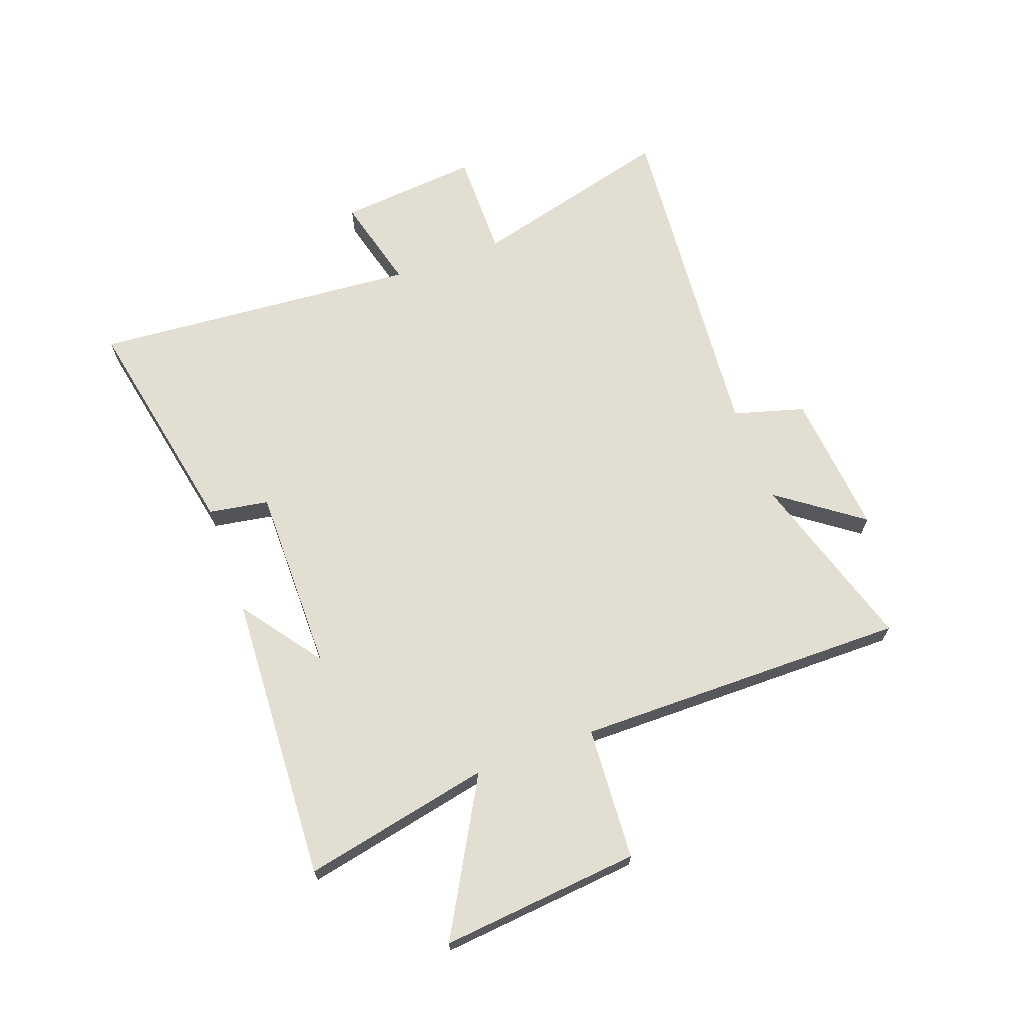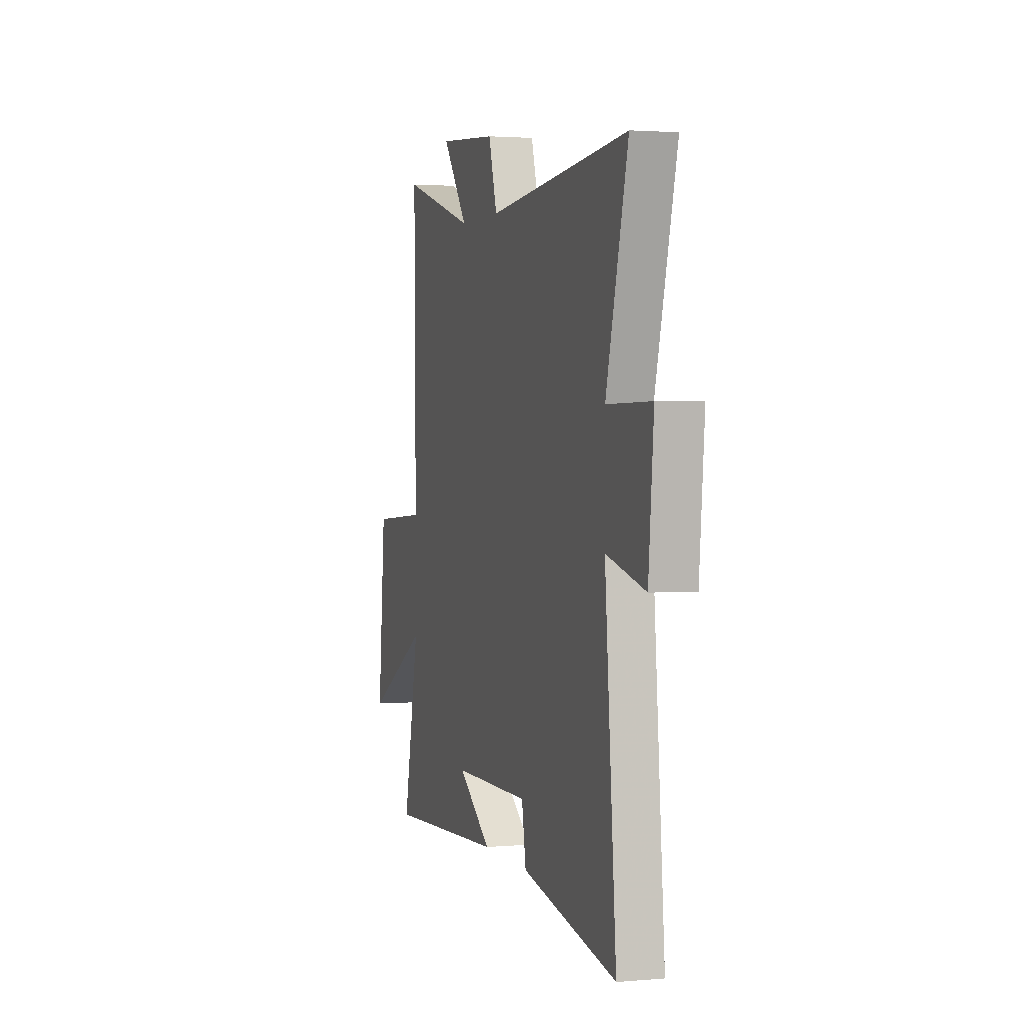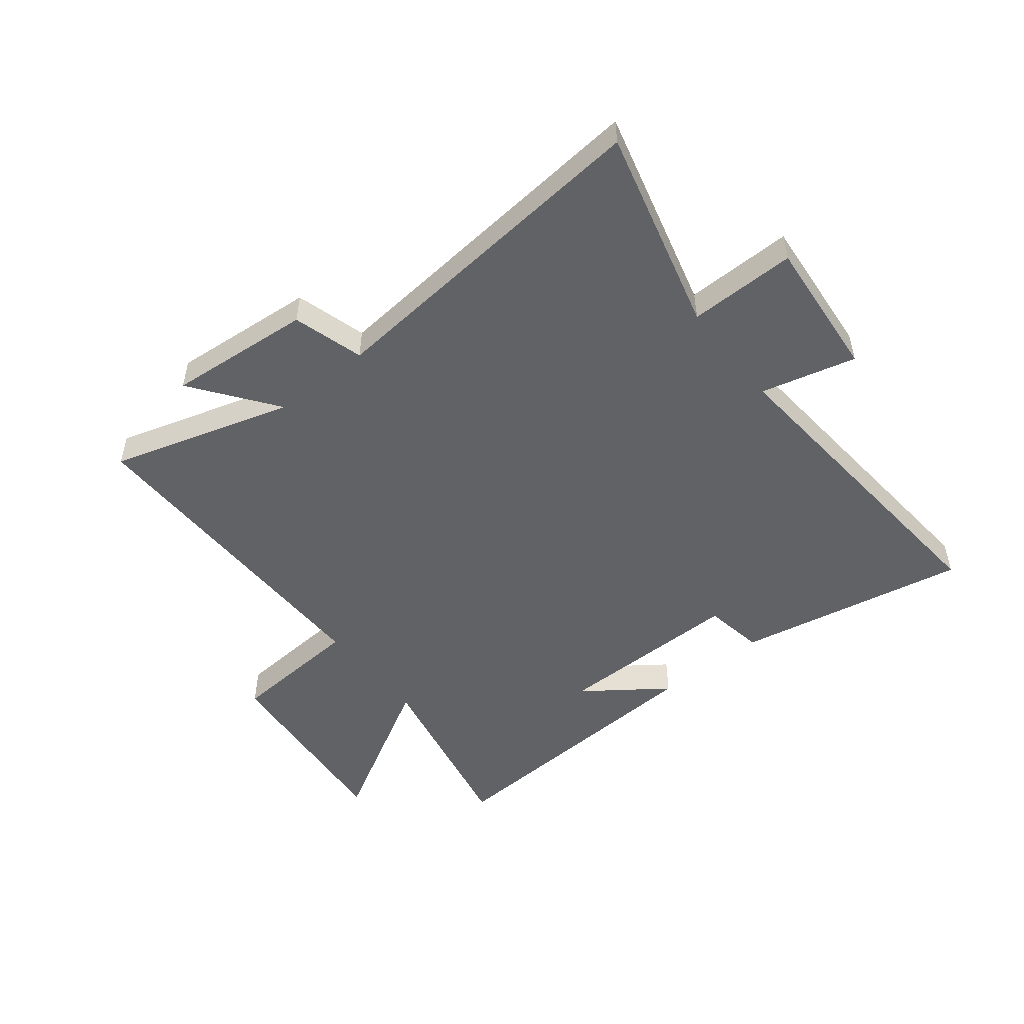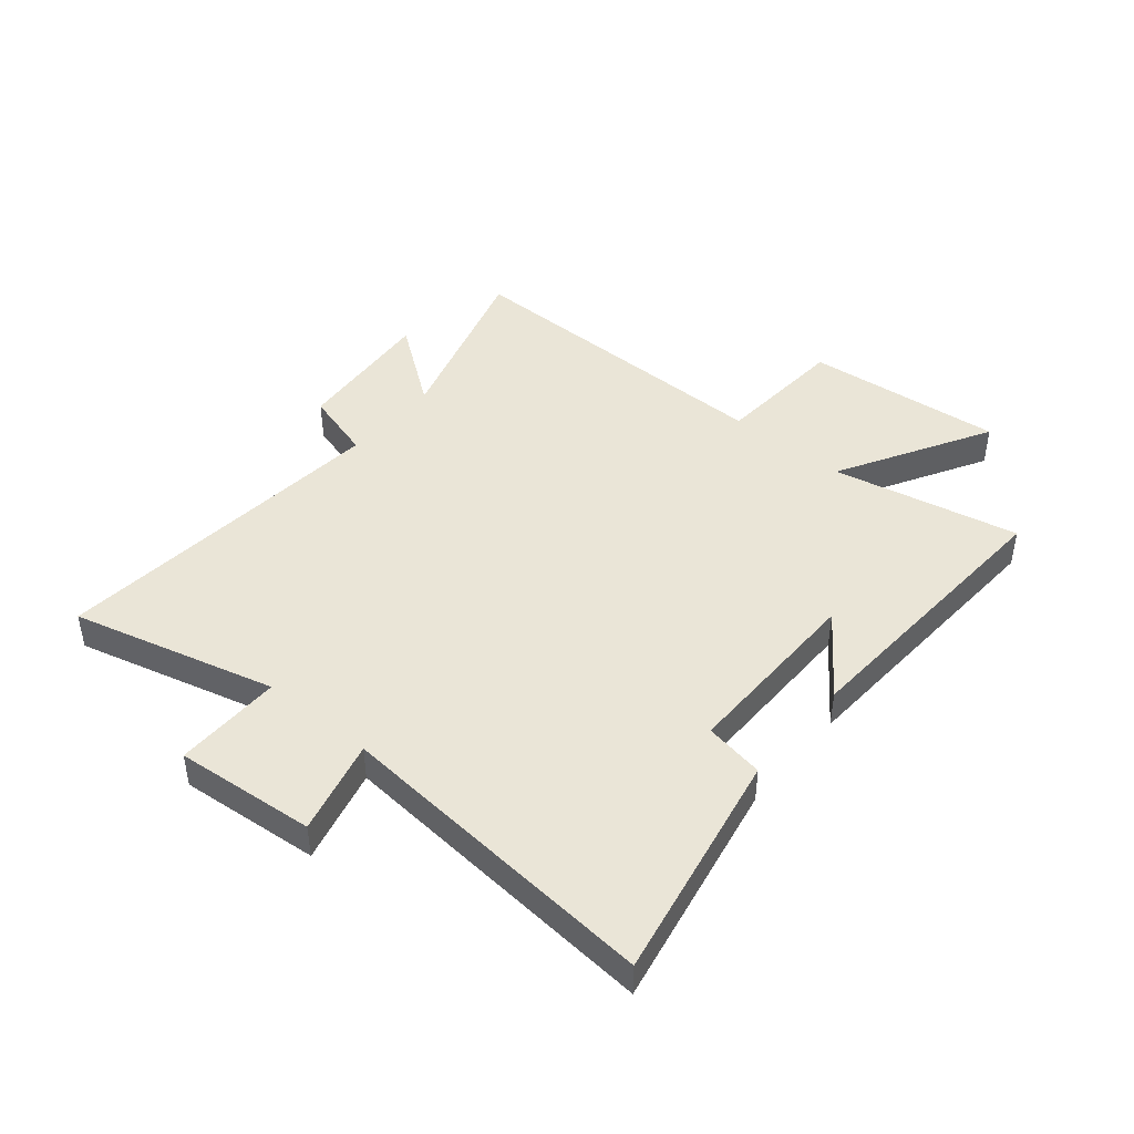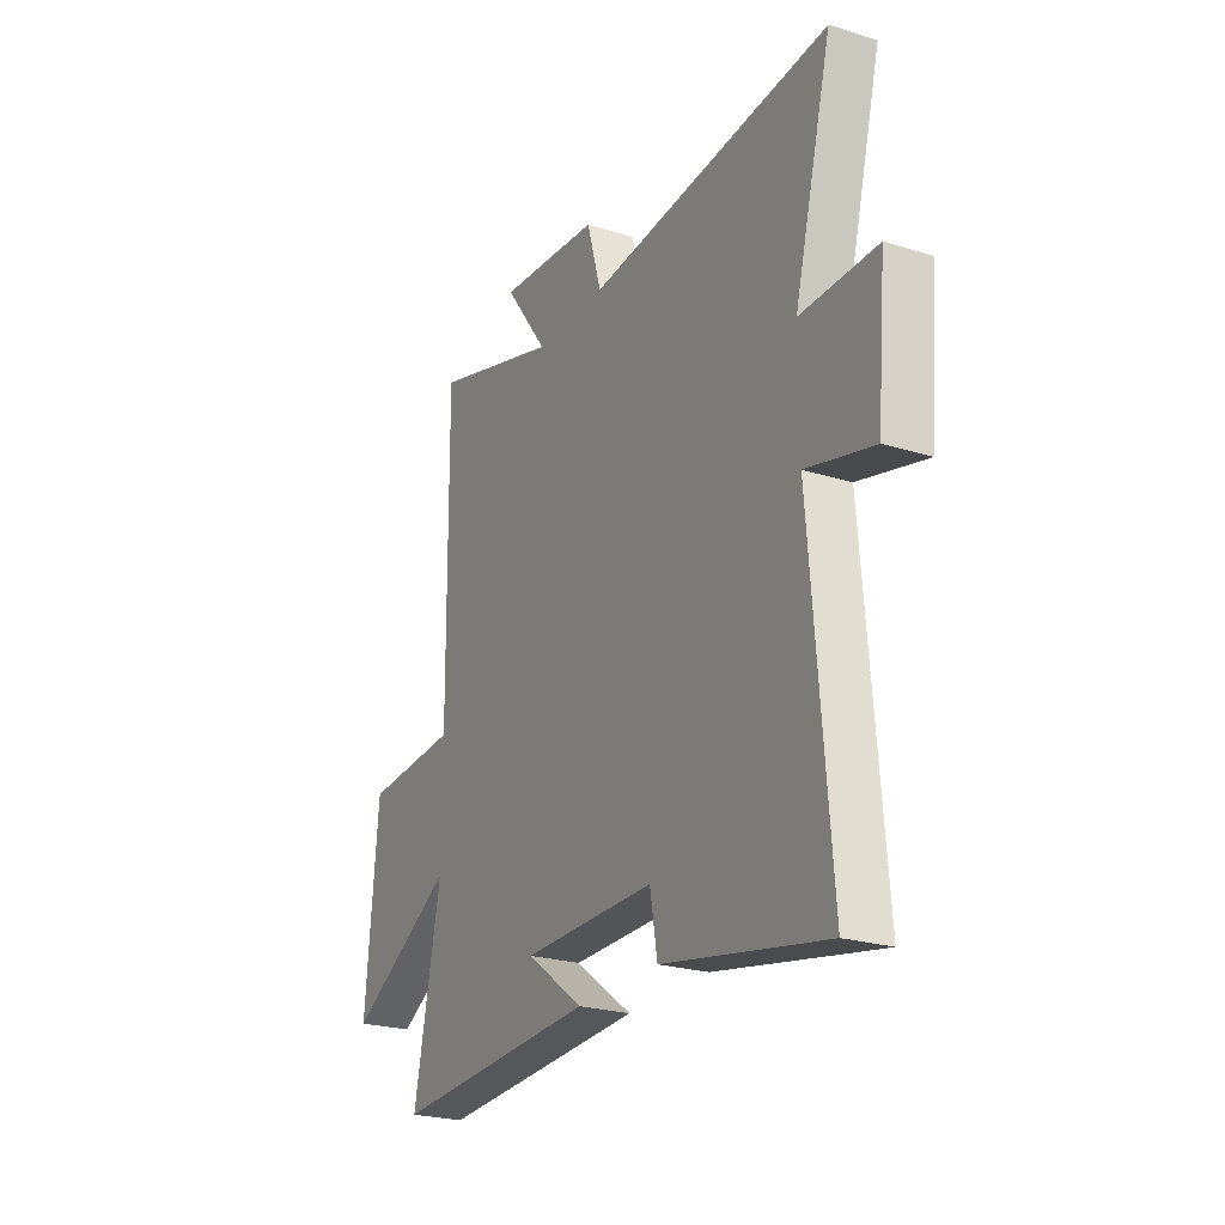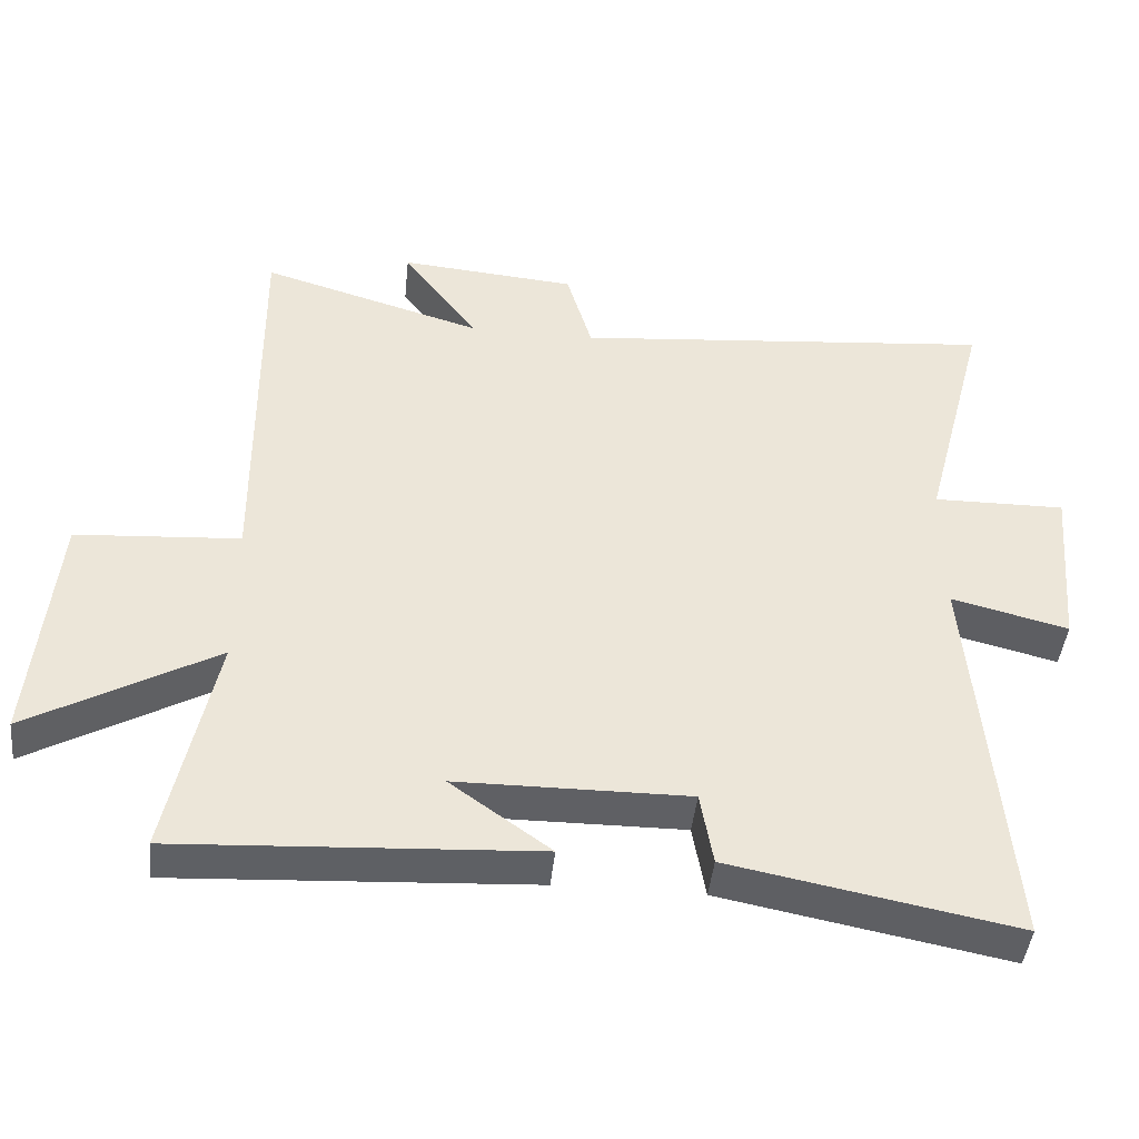
<metadata>
{"format":"obj","ext":"obj","renderer":"f3d","projection":"perspective","resolution":1024,"background":"white","views":[{"elev":67.5,"azim":-110.3,"up":"+Y"},{"elev":2.0,"azim":72.8,"up":"+Z"},{"elev":-50.7,"azim":38.5,"up":"+Y"},{"elev":44.4,"azim":129.8,"up":"+Y"},{"elev":-23.8,"azim":62.5,"up":"+Z"},{"elev":-44.2,"azim":-5.9,"up":"+Z"}]}
</metadata>
<code>
v 0.593 0.07 0.555
v 0.5 0.07 0.198
v 0.688 0.07 0.2
v 0.666 0.07 -0.046
v 0.5 0.07 -0.004
v 0.548 0.07 -0.578
v 0.144 0.07 -0.5
v 0.126 0.07 -0.395
v -0.202 0.07 -0.397
v -0.06 0.07 -0.5
v -0.567 0.07 -0.528
v -0.5 0.07 -0.2
v -0.765 0.07 -0.35
v -0.733 0.07 -0.002
v -0.5 0.07 0.014
v -0.506 0.07 0.595
v -0.189 0.07 0.5
v -0.297 0.07 0.646
v -0.045 0.07 0.624
v -0.009 0.07 0.5
v 0.593 0 0.555
v 0.5 0 0.198
v 0.688 0 0.2
v 0.666 0 -0.046
v 0.5 0 -0.004
v 0.548 0 -0.578
v 0.144 0 -0.5
v 0.126 0 -0.395
v -0.202 0 -0.397
v -0.06 0 -0.5
v -0.567 0 -0.528
v -0.5 0 -0.2
v -0.765 0 -0.35
v -0.733 0 -0.002
v -0.5 0 0.014
v -0.506 0 0.595
v -0.189 0 0.5
v -0.297 0 0.646
v -0.045 0 0.624
v -0.009 0 0.5
f 17 18 19 20
f 15 16 17
f 15 17 20
f 12 13 14 15
f 20 1 2
f 15 20 2
f 12 15 2
f 9 10 11 12
f 12 2 3
f 9 12 3
f 8 9 3
f 5 6 7 8
f 3 4 5
f 3 5 8
f 40 39 38 37
f 37 36 35
f 40 37 35
f 35 34 33 32
f 22 21 40
f 22 40 35
f 22 35 32
f 32 31 30 29
f 23 22 32
f 23 32 29
f 23 29 28
f 28 27 26 25
f 25 24 23
f 28 25 23
f 1 21 22 2
f 2 22 23 3
f 3 23 24 4
f 4 24 25 5
f 5 25 26 6
f 6 26 27 7
f 7 27 28 8
f 8 28 29 9
f 9 29 30 10
f 10 30 31 11
f 11 31 32 12
f 12 32 33 13
f 13 33 34 14
f 14 34 35 15
f 15 35 36 16
f 16 36 37 17
f 17 37 38 18
f 18 38 39 19
f 19 39 40 20
f 20 40 21 1

</code>
